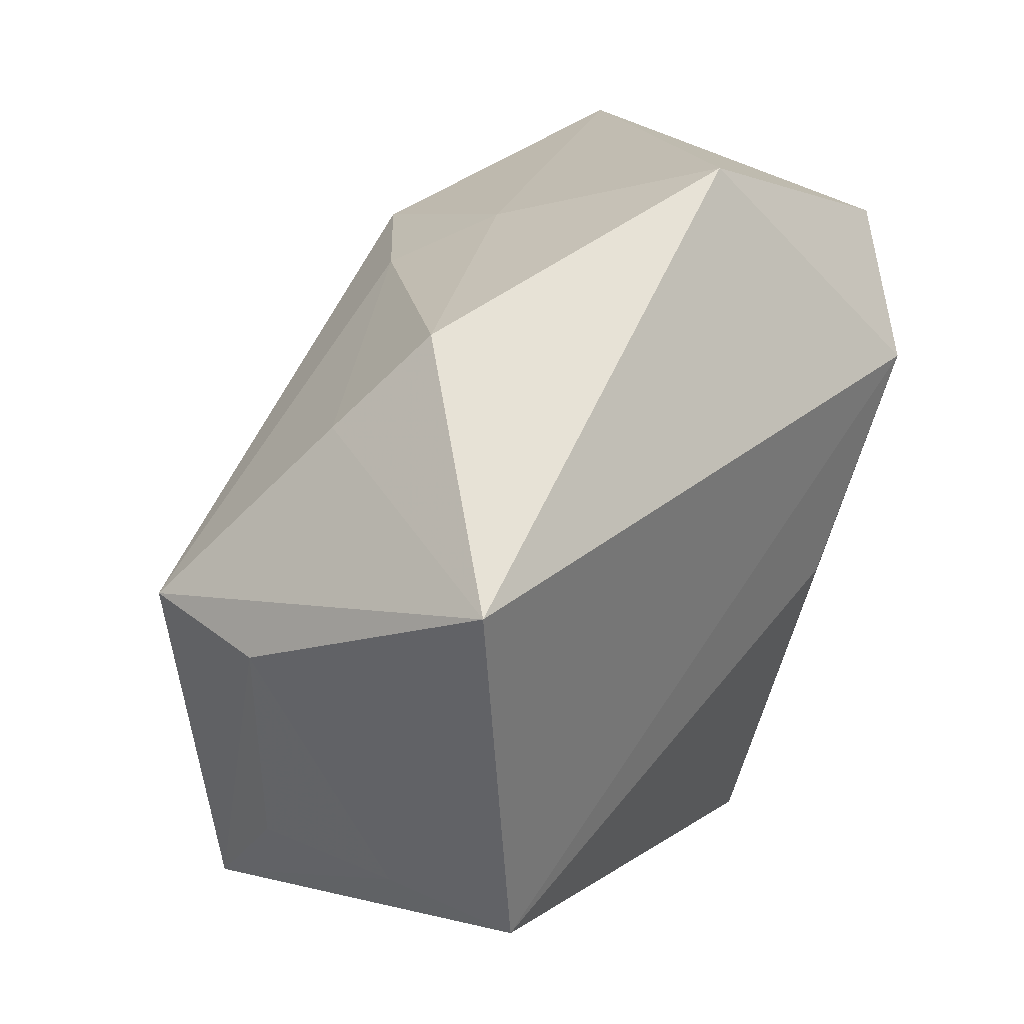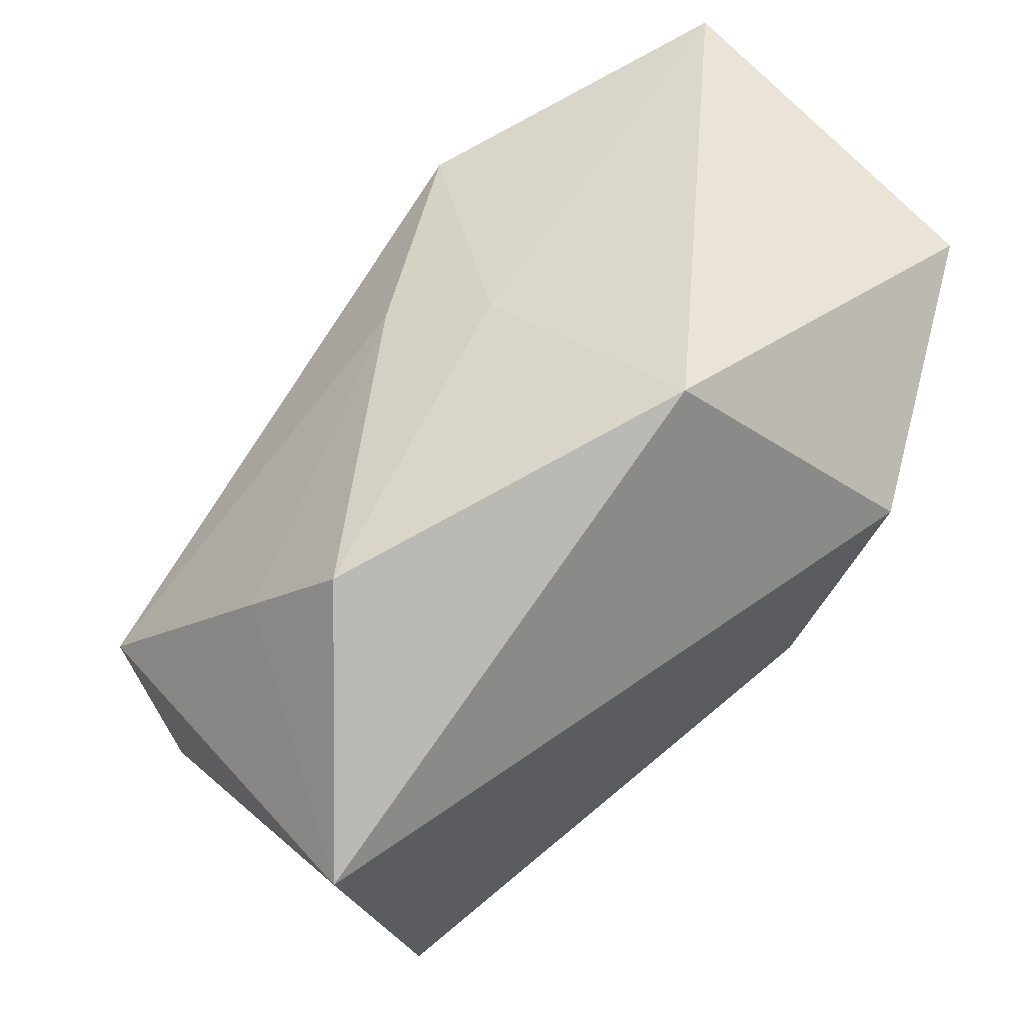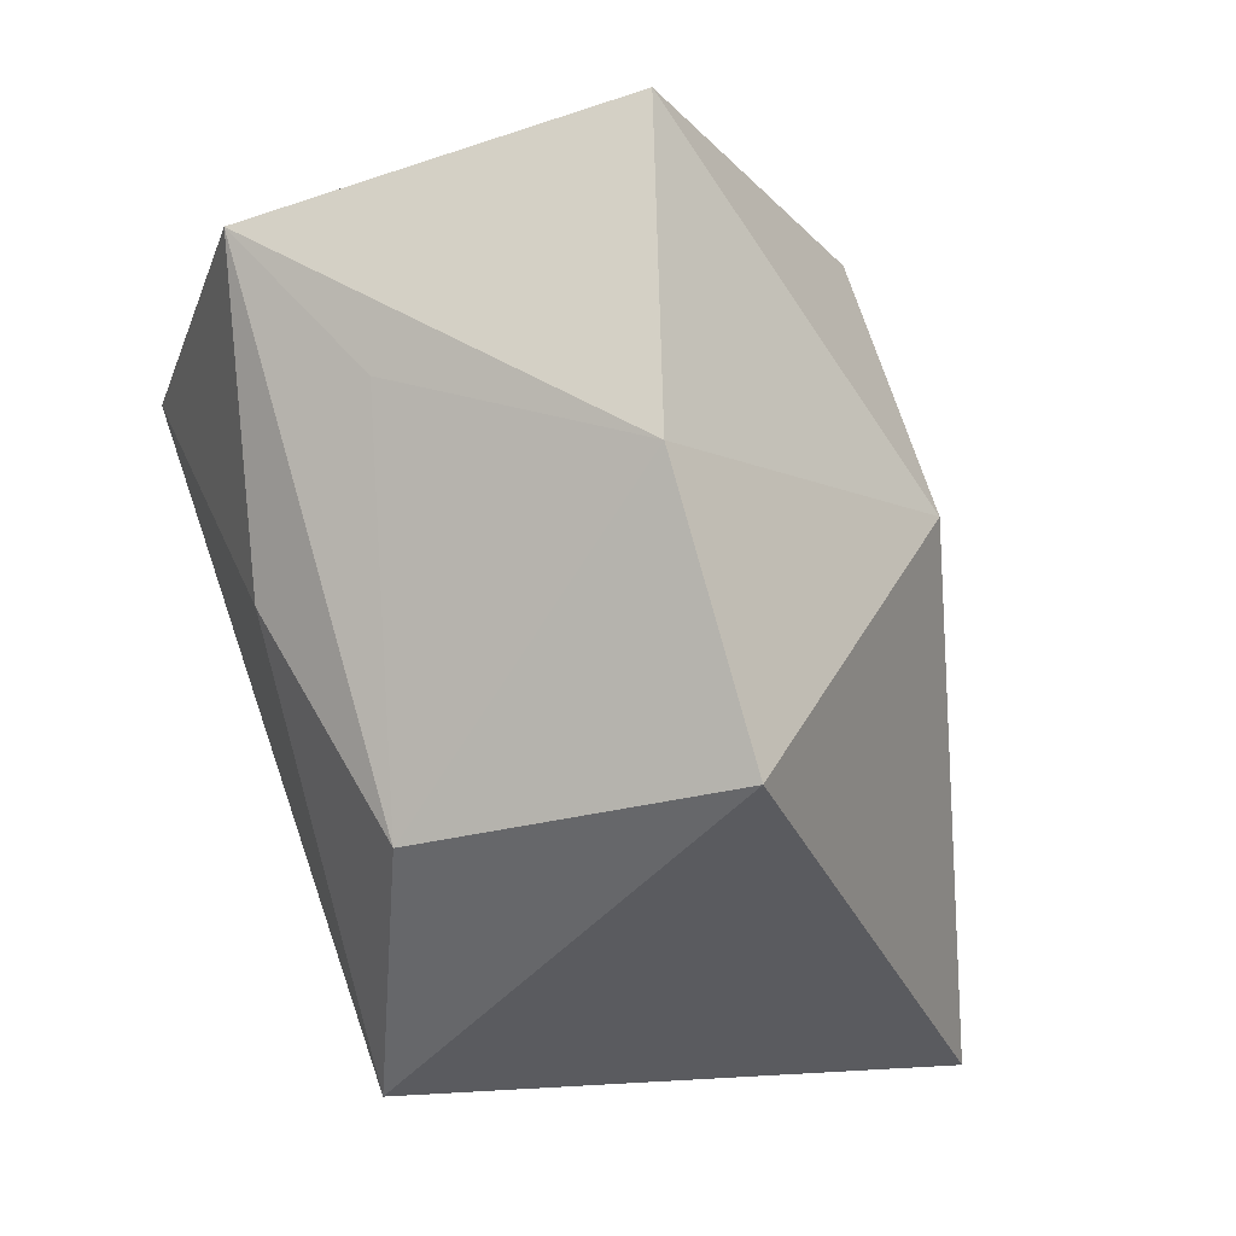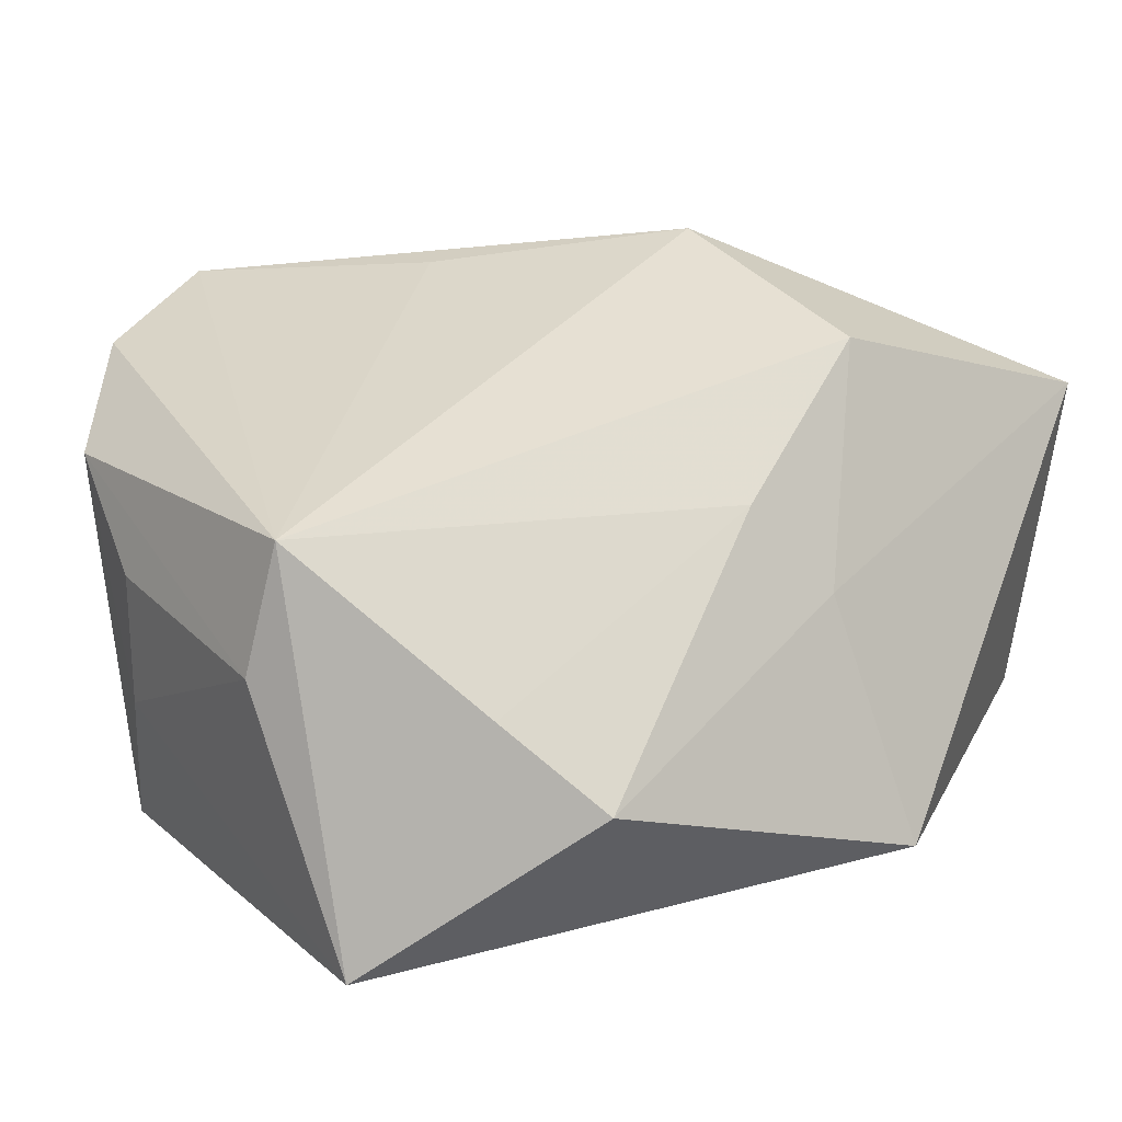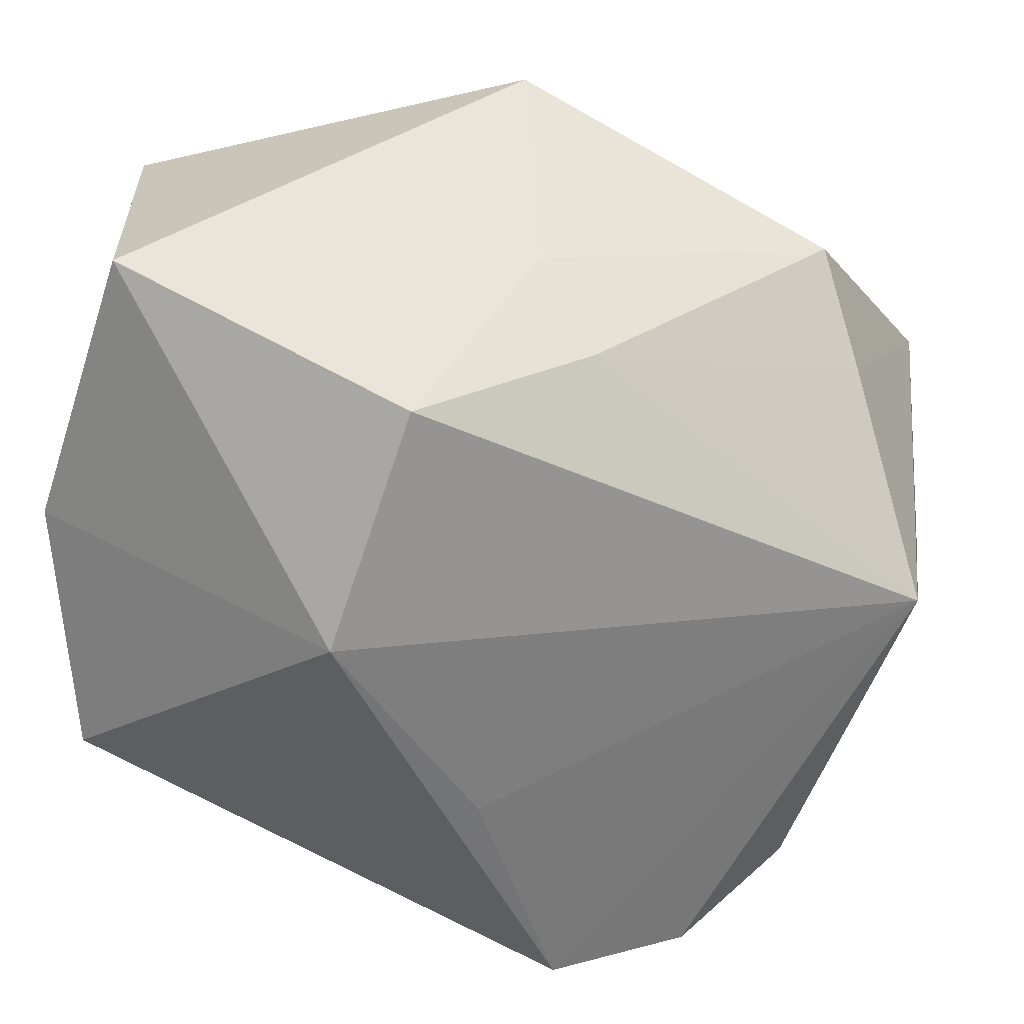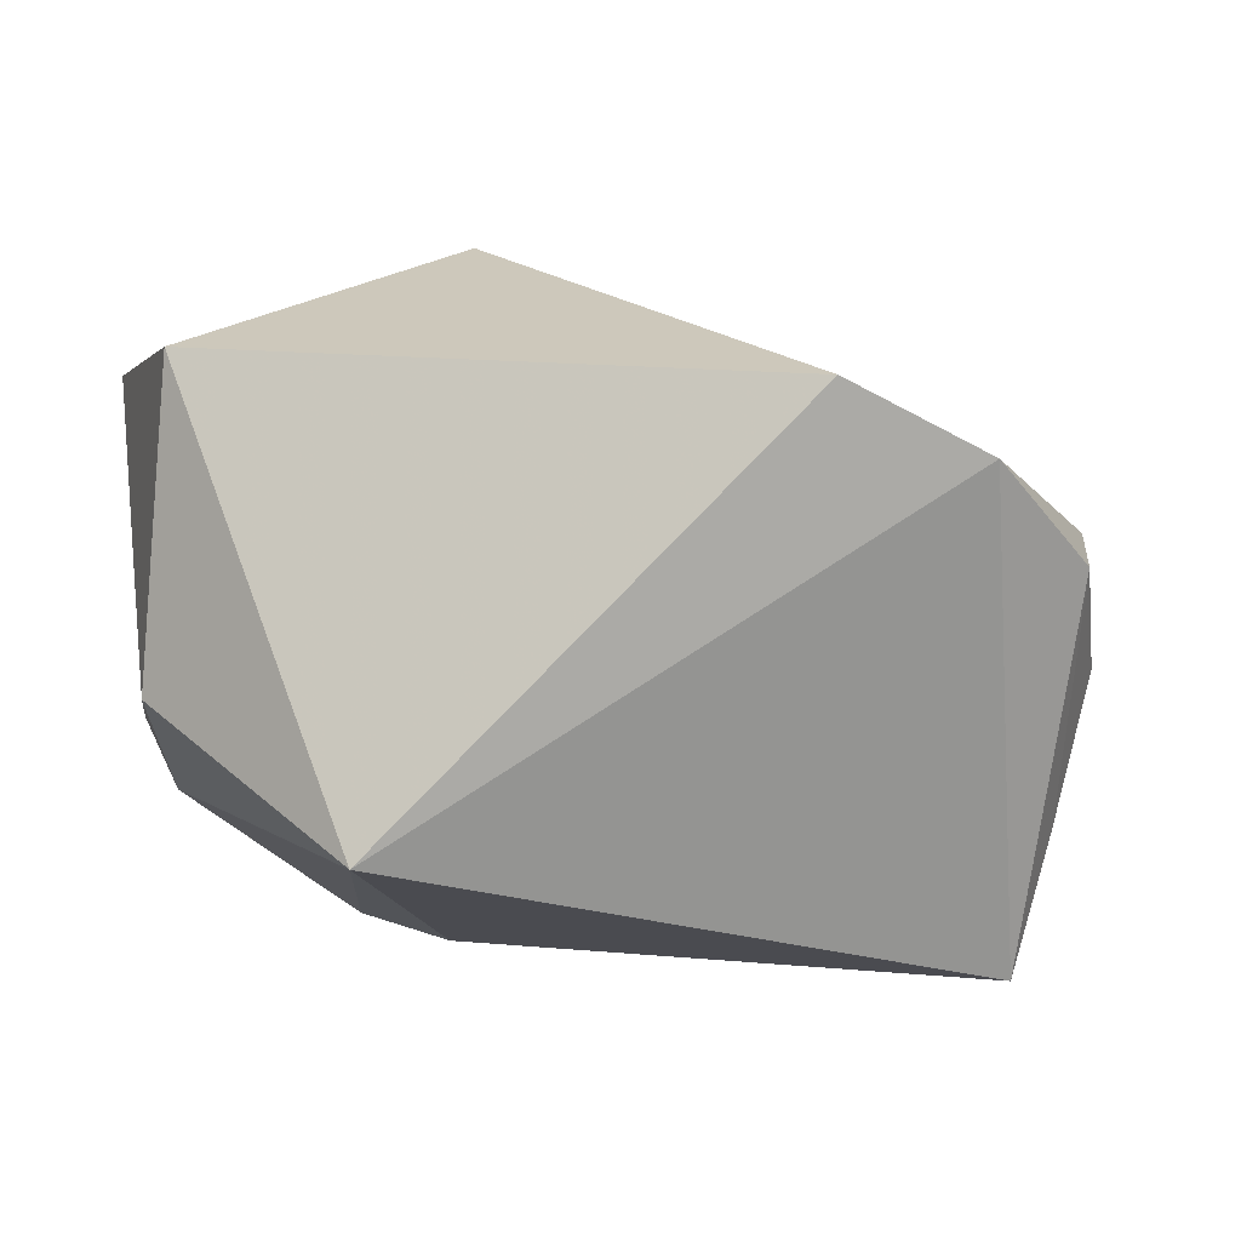
<metadata>
{"format":"obj","ext":"obj","renderer":"f3d","projection":"perspective","resolution":1024,"background":"white","views":[{"elev":14.7,"azim":132.1,"up":"+Y"},{"elev":48.5,"azim":147.7,"up":"+Y"},{"elev":-1.6,"azim":-67.2,"up":"+Y"},{"elev":7.4,"azim":123.7,"up":"+Z"},{"elev":38.7,"azim":9.7,"up":"+Y"},{"elev":14.4,"azim":-10.7,"up":"+Z"}]}
</metadata>
<code>
v -0.02727 0.02142 -0.009965
v -0.02578 -0.008647 0.02066
v -0.005862 0.005996 0.02406
v -0.009144 -0.002458 -0.01887
v 0.02696 0.01231 -0.005569
v -0.02193 0.02822 0.01305
v 0.009245 0.01987 0.006551
v 0.02751 -0.01728 0.001198
v 0.01824 -0.02675 0.01605
v 0.02363 0.01866 -0.01134
v 0.02164 -0.02178 -0.01637
v 0.02471 -0.01934 -0.007947
v -0.02576 0.0007337 -0.008797
v -0.01754 -0.02675 -0.005165
v 0.0249 -0.02331 0.008894
v 0.004399 0.02335 0.0005456
v 0.003631 -0.00971 0.02166
v 0.0005059 0.02767 -0.01651
v 0.03285 -0.002436 -0.003507
v -0.02768 0.01283 -0.0007598
v -0.02798 0.00881 0.01616
v -0.001404 0.02127 0.01689
v 0.03298 0.0002297 0.005325
v -0.02796 -0.01214 0.0008055
v -0.01331 0.01343 -0.02246
v 0.009095 -0.02675 0.02094
v 0.03084 0.003649 -0.02246
f 18 27 25
f 2 26 3
f 26 2 14
f 14 2 24
f 3 26 17
f 27 18 10
f 1 18 25
f 24 20 1
f 21 2 3
f 21 1 20
f 21 20 24
f 24 2 21
f 4 14 25
f 27 19 12
f 26 14 9
f 23 19 27
f 3 17 23
f 23 15 19
f 23 9 15
f 23 17 26
f 26 9 23
f 13 14 24
f 24 1 13
f 25 14 13
f 13 1 25
f 19 15 8
f 8 12 19
f 15 12 8
f 11 9 14
f 11 12 15
f 15 9 11
f 14 4 11
f 27 12 11
f 25 27 11
f 11 4 25
f 27 10 5
f 5 23 27
f 10 7 5
f 5 7 23
f 16 10 18
f 16 7 10
f 18 1 6
f 6 16 18
f 1 21 6
f 6 21 3
f 7 16 22
f 16 6 22
f 22 6 3
f 3 23 22
f 23 7 22

</code>
